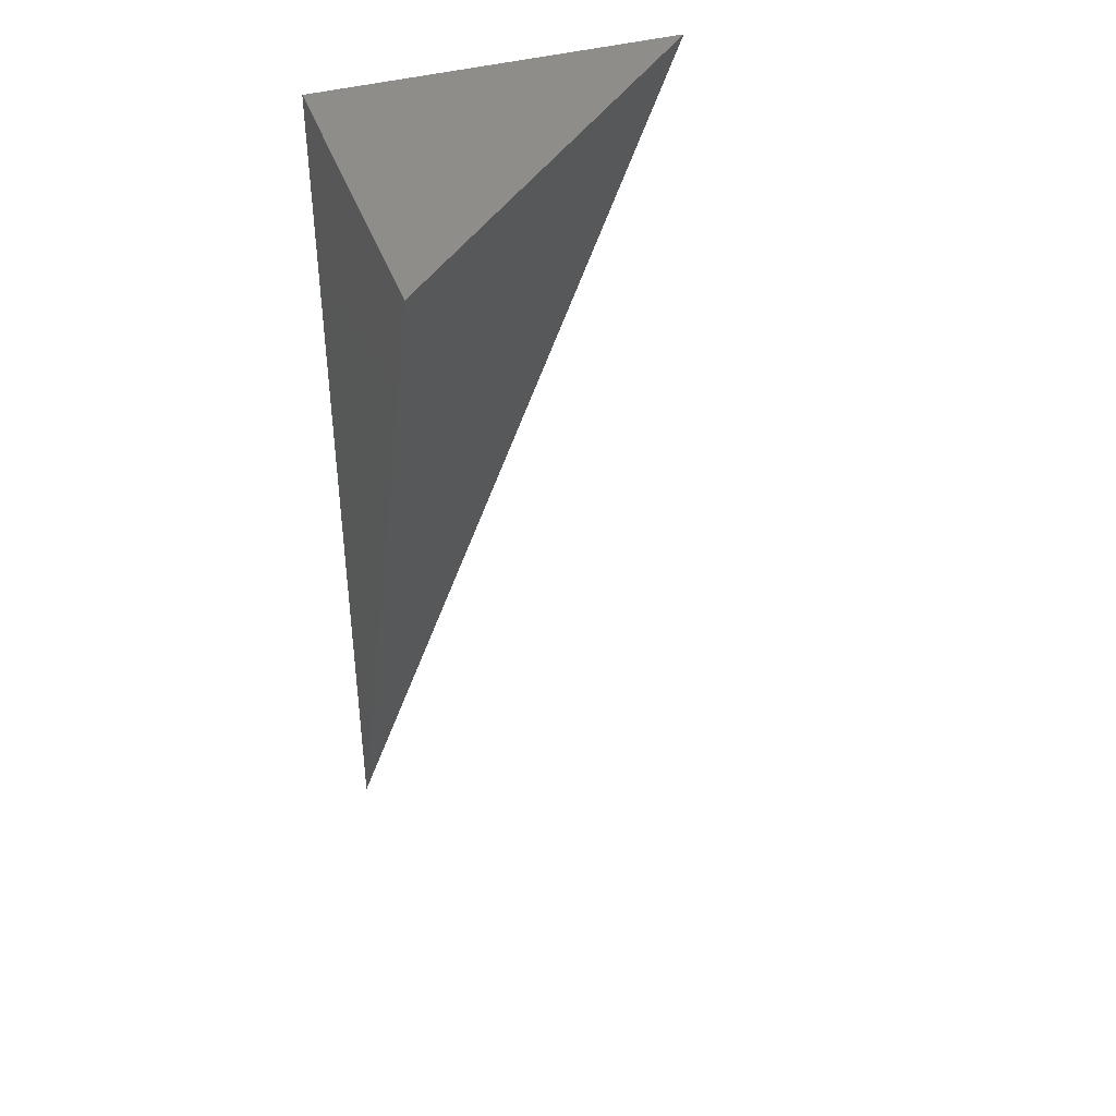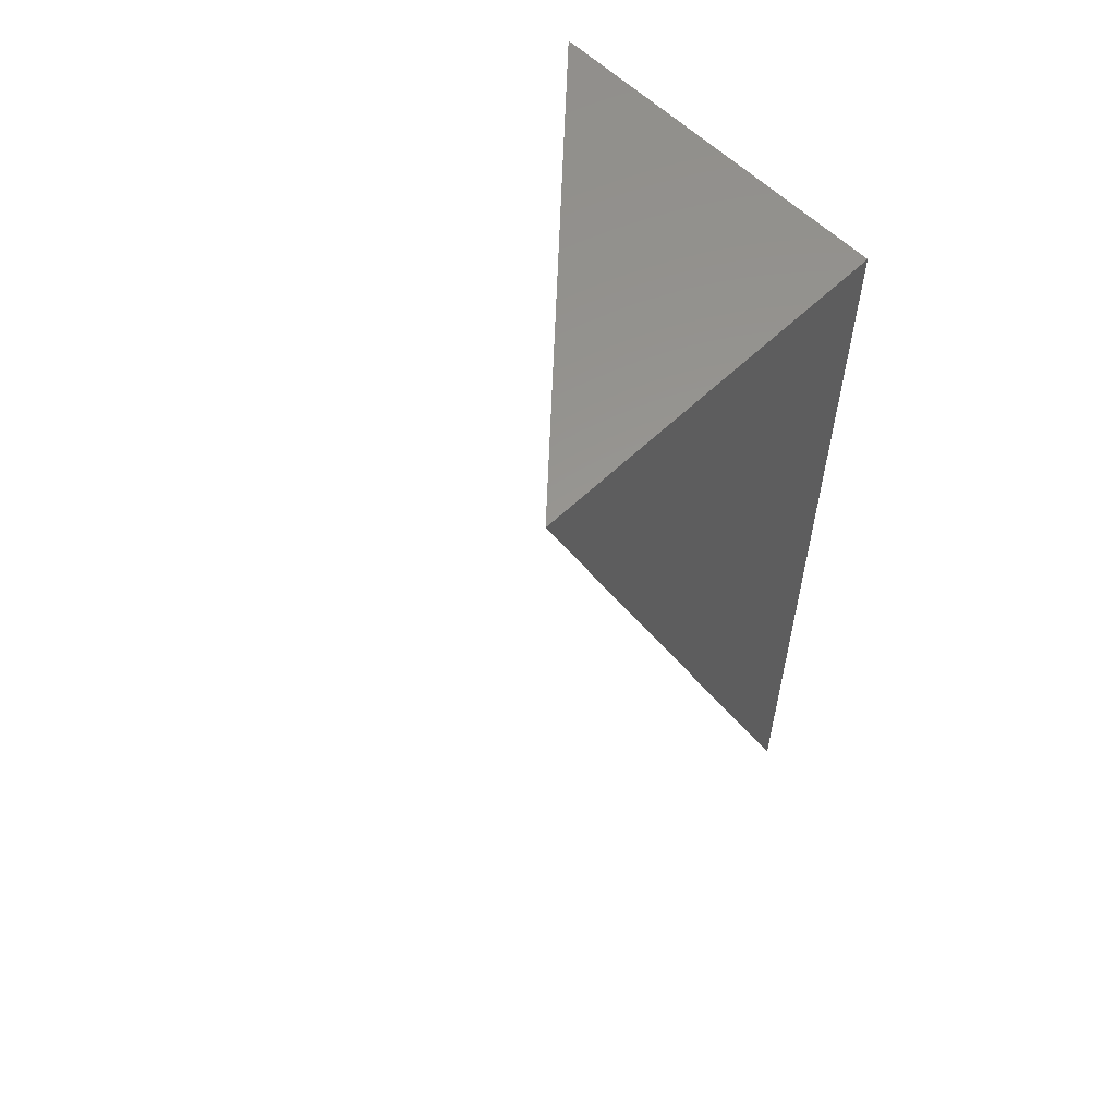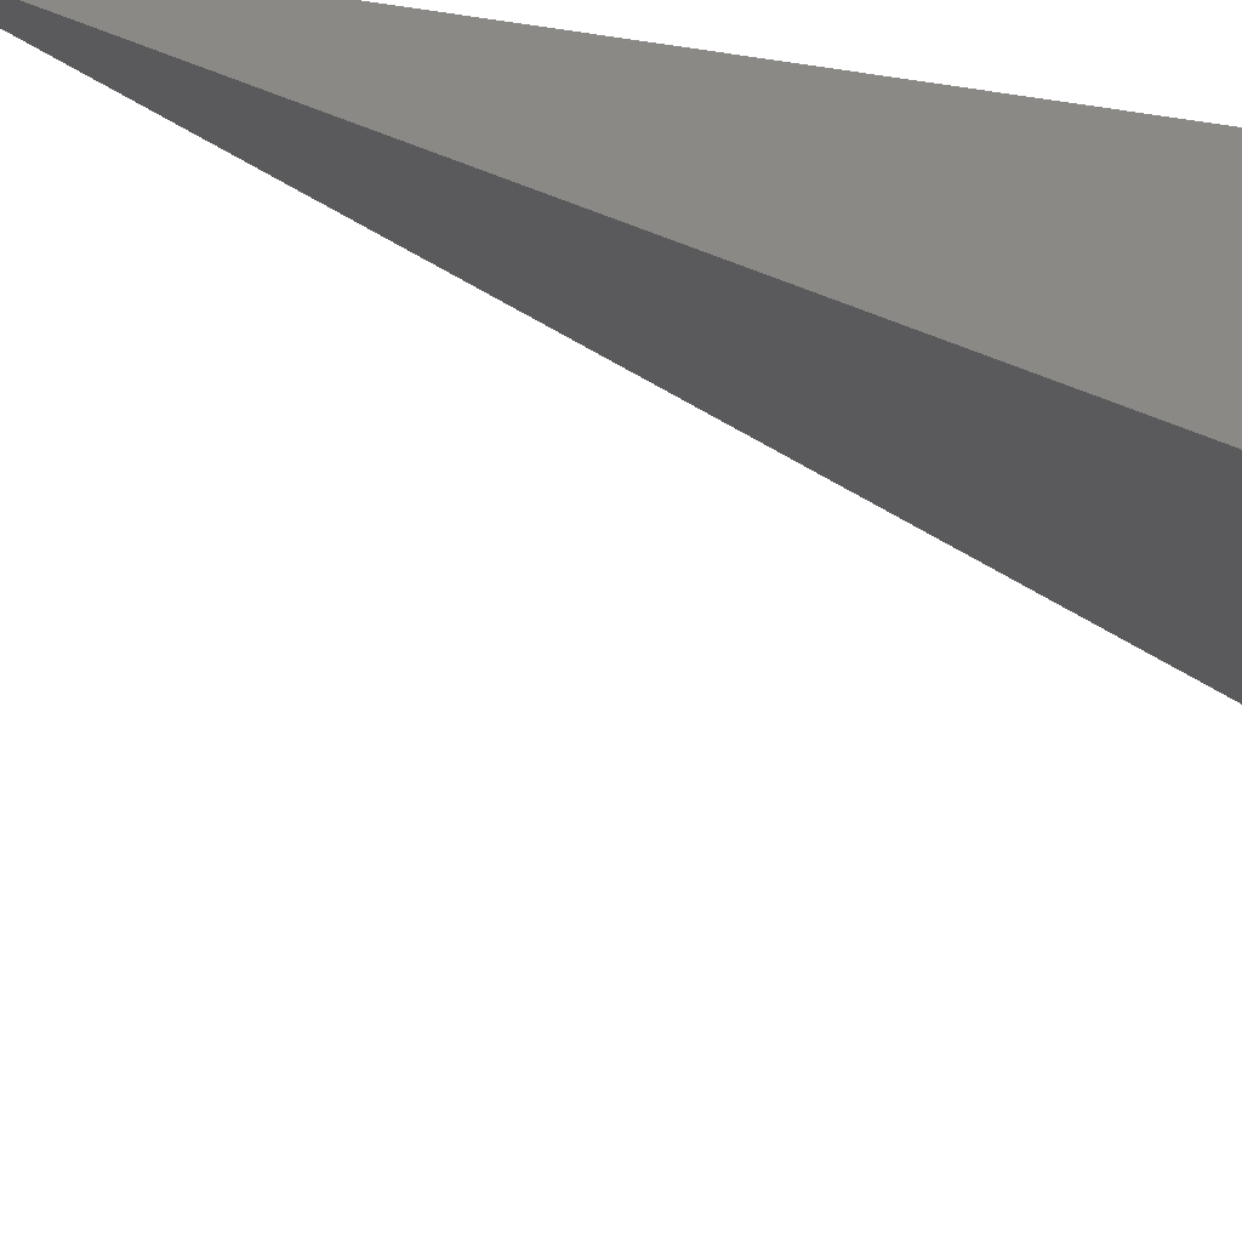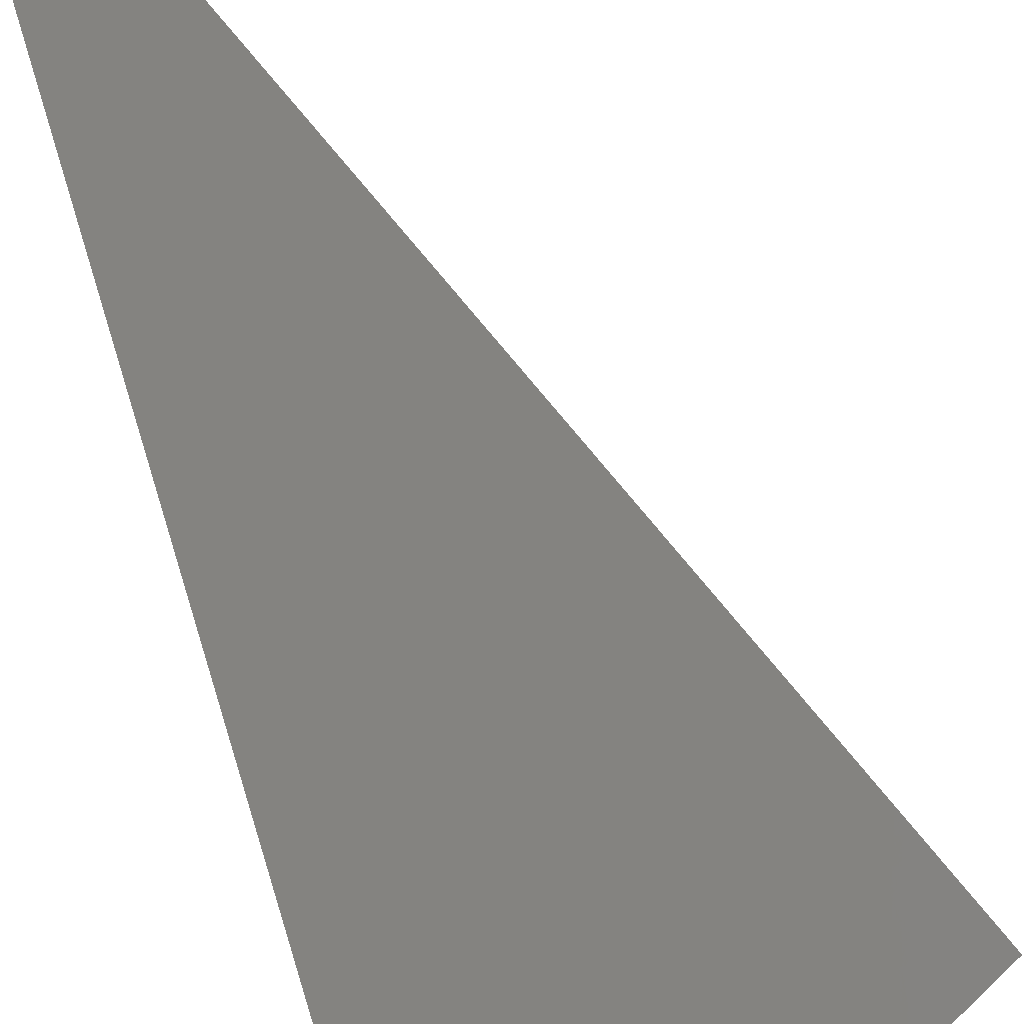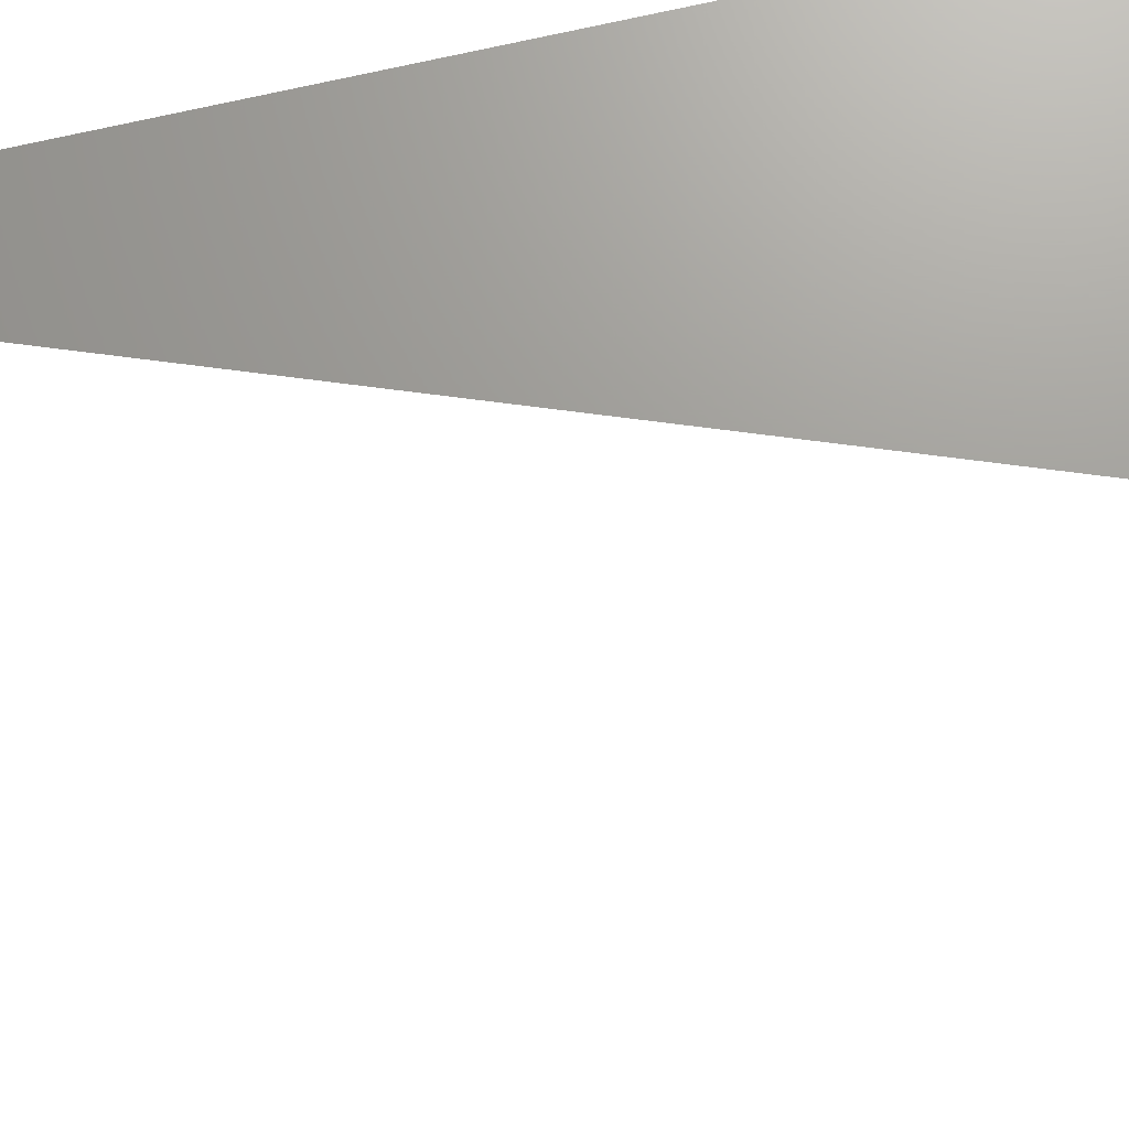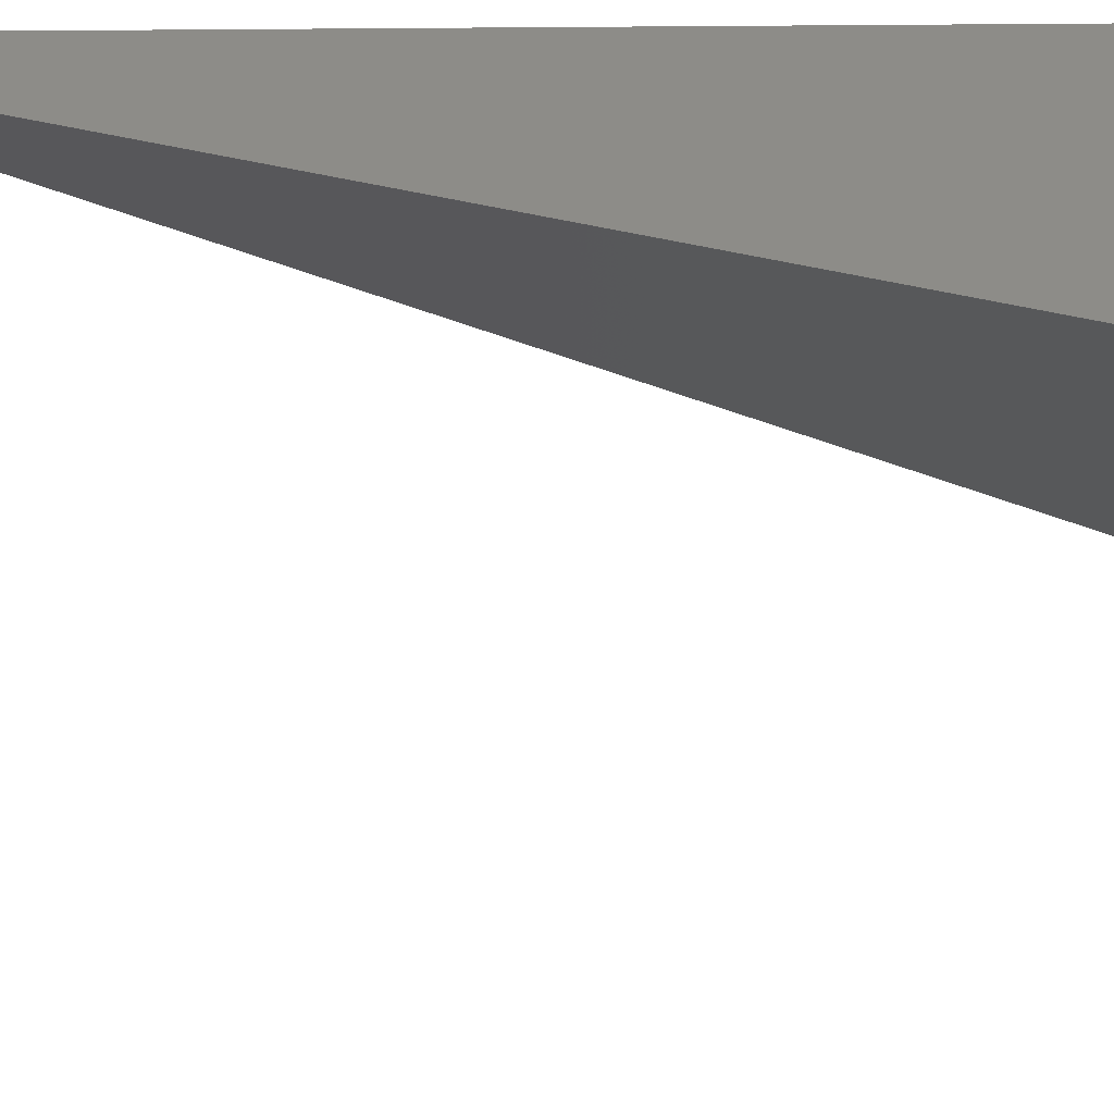
<metadata>
{"format":"stl","ext":"stl","renderer":"f3d","projection":"perspective","resolution":1024,"background":"white","views":[{"elev":41.2,"azim":71.3,"up":"+Y"},{"elev":58.8,"azim":-134.6,"up":"+Y"},{"elev":30.0,"azim":110.0,"up":"+Z"},{"elev":-62.8,"azim":17.2,"up":"+Z"},{"elev":69.4,"azim":76.9,"up":"+Z"},{"elev":35.9,"azim":89.2,"up":"+Z"}]}
</metadata>
<code>
# stl→obj: 4 verts, 4 faces
v 8.007 -3 -8
v 8 -3.019 -8
v 8 -3 -8.007
v 8 -3 -8
f 1 2 3
f 3 2 4
f 2 1 4
f 1 3 4

</code>
